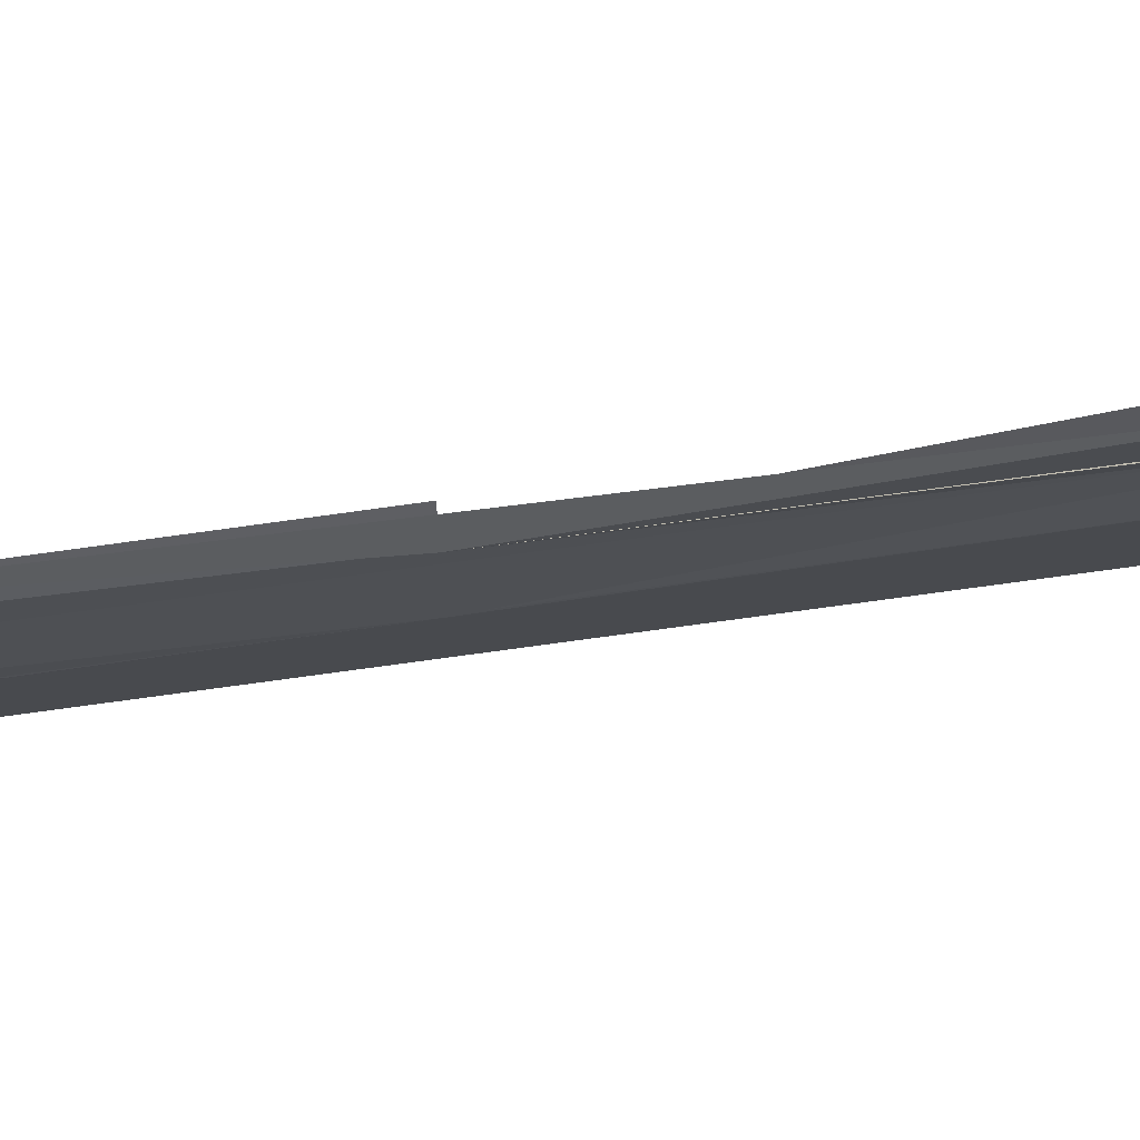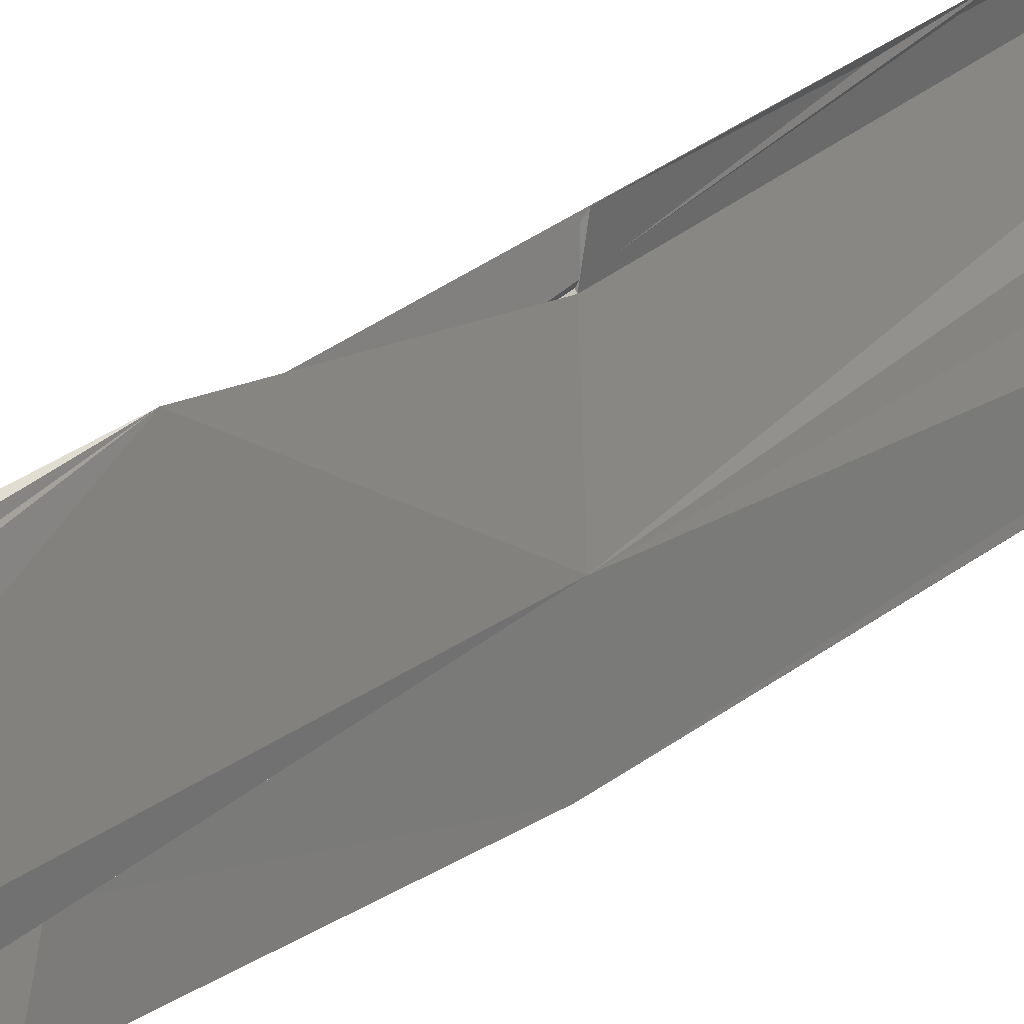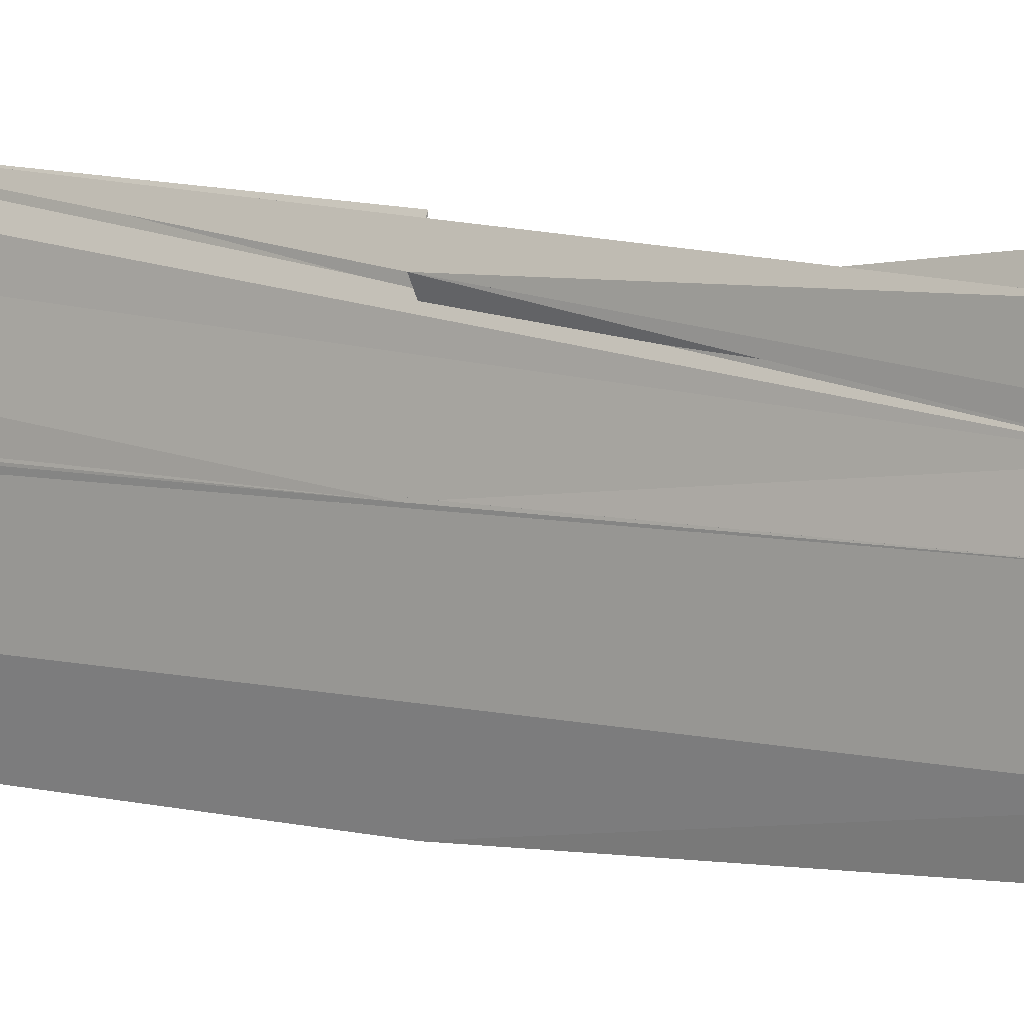
<metadata>
{"format":"obj","ext":"obj","renderer":"f3d","projection":"perspective","resolution":1024,"background":"white","views":[{"elev":78.8,"azim":-97.7,"up":"+Y"},{"elev":20.2,"azim":30.4,"up":"+Y"},{"elev":10.2,"azim":-54.6,"up":"+Y"}]}
</metadata>
<code>
o algae_cube_Cube
v -0.005614 0.08745 3.387
v 0.003358 0.09415 -3.345
v 0.000977 0.09475 3.341
v -0.006809 -0.06519 4.362
v 0.001127 -0.0559 -4.303
v 0.004864 -0.06302 4.348
v -0.003624 0.06624 -0
v 0.005435 0.0808 0
v 0.000953 -0.07967 0
v 0.004086 0.023 -3.799
v 0.006976 0.01957 3.821
v -0.007119 0.008078 -0
v 0.000867 -0.06877 -2.192
v -0.001177 0.09245 -1.678
v -0.005886 0.01028 -1.94
v 0.00184 0.09411 1.701
v 0.007042 -0.05821 2.196
v -0.005673 -0.05759 2.194
v -0.007232 -0.002357 2.014
v 0.004667 0.02084 1.939
v 0.003668 0.08878 -2.534
v 0.007654 -0.06709 -3.28
v -0.003941 -0.06154 -3.254
v -0.005997 0.08018 -0.8283
v 0.006293 0.07073 -0.8429
v -0.000972 0.01571 -0.9276
v 0.00087 0.08514 0.8651
v -0.003289 -0.0821 1.137
v -0.001264 0.007208 0.9916
v 0.005746 0.01859 0.9731
v -0.002301 0.0886 0.8595
v 0.006061 0.09721 2.505
v -0.001095 -0.05666 3.245
v -0.006799 0.01953 2.879
v 0.007412 -0.02485 4.104
v -0.007404 -0.02203 -4.086
v 0.004727 -0.01786 0
v -0.001285 -0.03136 4.146
v -0.001025 -0.02235 2.079
v 0.005209 -0.05365 2.181
v 0.000859 -0.03916 -3.147
v -0.007279 -0.04483 -3.174
v 0.001342 -0.01631 1.03
v -0.006615 -0.02626 1.046
v -0.006776 -0.03575 3.144
v 0.001203 0.04832 3.637
v 0.001721 0.05678 0
v 0.001274 0.04956 1.846
v -0.006377 0.04191 1.871
v -0.003905 0.05656 -2.688
v 0.001286 0.05891 -2.677
v 0.000911 0.04784 -0.8782
v -0.002576 0.05112 -0.8731
v -0.000841 0.05232 0.9184
v 0.001315 0.03992 0.9385
v 0.006642 0.04943 2.735
v -0.001842 0.04714 2.746
v 0.006309 -0.05235 0.5441
v -0.007023 0.01644 0.4883
v 0.007115 0.000123 0.5015
v -0.00237 0.09663 0.4232
v 0.003655 -0.03204 0.5277
v -0.000728 0.04047 0.4688
v 0.007703 -0.0609 -0.5228
v -0.005846 -0.05725 -0.52
v -0.00724 -0.002162 -0.4776
v 0.0065 -0.02243 -0.4932
v 0.001087 0.05037 -0.4371
v -0.002418 0.06049 -0.4293
v -0.007952 -0.06903 -1.626
v -0.002926 0.01261 -1.432
v -0.000853 -0.04308 -1.564
v -0.000716 0.05027 -1.343
v 0.004056 0.07672 -2.16
v -0.000898 -0.06182 -2.713
v -0.001121 -0.01248 -2.516
v 0.00187 -0.03681 -2.613
v 0.006757 0.03999 -2.306
v 0.005864 0.07336 -3.017
v 0.005971 -0.06416 -3.779
v -0.000884 -0.08148 -3.875
v 0.005943 0.01521 -3.34
v -0.001577 0.01864 -3.321
v 0.007335 -0.02814 -3.58
v 0.000892 0.04784 -3.159
v -0.002858 0.05051 -3.144
v -0.001145 -0.06603 2.756
v -0.006318 0.001967 2.482
v 0.000763 0.01674 2.422
v -0.001588 0.08462 2.149
v -0.00093 -0.01799 2.562
v -0.00646 0.05676 2.261
v 0.006977 0.02075 1.454
v -0.006337 0.07413 3.044
v -0.006243 -0.0605 3.798
v -0.002164 0.009861 3.404
v 0.007086 0.01039 3.401
v -0.000847 -0.04518 3.712
v 0.003004 -0.02158 3.58
v -0.001318 0.05457 3.154
v 0.005471 0.09604 2.737
v 0.007559 -0.08277 3.674
v 0.006103 0.05829 2.934
v -0.00584 0.06398 2.905
v -0.002402 0.09243 3.149
v 0.001086 0.09068 3.159
v -0.005902 -0.05516 4.033
v -0.000821 0.008528 3.651
v 0.006598 0.01155 3.633
v -0.002819 0.04477 3.434
v -0.003449 0.09489 2.312
v 0.006103 0.0928 2.321
v 0.00113 -0.0762 3.068
v 0.000757 0.02134 2.637
v 0.001658 -0.03164 2.871
v -0.002806 -0.02002 2.819
v -0.003312 0.04662 2.525
v 0.004566 0.09092 1.917
v 0.007911 -0.05953 2.465
v -0.001254 -0.06404 2.481
v -0.004357 -0.008008 2.277
v 0.002405 0.01981 2.176
v -0.001494 -0.01553 2.305
v -0.006629 0.0506 2.064
v 0.000733 0.05991 2.03
v -0.006194 0.0881 1.505
v 0.001805 0.08951 1.501
v -0.001412 0.02226 1.693
v -0.000838 -0.02897 1.838
v -0.006605 0.04294 1.634
v 0.008133 -0.07836 1.413
v 0.005663 0.02347 1.206
v -0.00741 -0.01585 1.286
v -0.000719 0.05549 1.142
v -0.001414 0.09626 1.059
v -0.001422 0.08679 0.6468
v 0.001035 -0.06619 0.8331
v -0.00805 -0.07183 0.8399
v -0.006962 0.02214 0.7255
v 0.003835 -0.02773 0.7862
v -0.000722 0.04522 0.6974
v 0.005899 0.09458 0.2124
v 0.00211 -0.06692 0.278
v -0.006782 0.01532 0.2446
v -0.006793 -0.04046 0.2672
v 0.001193 -0.02262 0.26
v -0.001684 0.04196 0.2338
v -0.00078 0.08088 0.218
v 0.005783 0.07756 -0.2081
v -0.007116 0.001114 -0.2375
v -0.006555 0.05165 -0.2181
v 0.001936 0.08927 -0.6108
v 0.006451 0.02169 -0.6888
v -0.000816 -0.02969 -0.7482
v 0.007435 -0.02234 -0.7397
v 0.002039 0.05711 -0.6479
v -0.003171 0.05403 -0.6515
v -0.005977 0.07488 -1.061
v 0.005998 0.05922 -1.091
v 0.005715 0.009382 -1.189
v -0.003192 0.01819 -1.172
v -0.002498 -0.04671 -1.298
v -0.001197 0.05086 -1.108
v 0.005417 0.09581 -1.451
v -0.004654 -0.06107 -1.887
v 0.000813 -0.0172 -1.765
v -0.000731 0.04615 -1.589
v 0.006557 0.05508 -1.564
v -0.001303 0.09792 -1.445
v -0.001796 0.09007 -1.899
v -0.002213 -0.06512 -2.457
v 0.007216 -0.003987 -2.238
v -0.002771 -0.002416 -2.232
v 0.001061 -0.02905 -2.328
v -0.003554 -0.02168 -2.301
v 0.005782 0.03825 -2.086
v 0.00588 0.08608 -2.335
v 0.007877 -0.06032 -2.977
v -0.005867 -0.05249 -2.943
v 0.000824 0.01022 -2.668
v 0.001779 -0.04117 -2.893
v -0.007604 -0.04217 -2.898
v 0.002563 0.0499 -2.494
v -0.006086 0.09738 -2.285
v 0.007965 -0.06966 -3.551
v -0.00111 -0.07402 -3.574
v 0.006229 0.02079 -3.084
v 0.00122 0.05416 -2.912
v 0.003225 0.0764 -3.229
v -0.004899 -0.07347 -4.123
v 0.00703 0.01646 -3.587
v -0.005141 -0.02501 -3.834
v 0.007092 -0.02649 -3.843
v 0.001497 0.04584 -3.411
v -0.002776 0.04583 -3.411
v -0.001502 0.09628 -3.111
f 15 165 71
f 144 12 66
f 149 156 152
f 195 192 83
f 160 174 172
f 176 170 14
f 57 111 117
f 60 142 30
f 6 32 112
f 131 93 17
f 54 136 141
f 103 109 114
f 60 62 37
f 74 183 85
f 162 161 71
f 82 10 189
f 80 82 75
f 192 36 5
f 119 89 114
f 20 122 17
f 134 31 54
f 139 63 59
f 53 163 162
f 54 141 44
f 128 39 44
f 157 150 12
f 90 49 117
f 107 4 38
f 181 22 41
f 188 82 85
f 30 93 140
f 152 158 53
f 70 72 71
f 70 71 165
f 71 73 167
f 167 15 71
f 67 64 9
f 12 150 66
f 65 70 165
f 15 167 173
f 173 76 182
f 182 175 165
f 175 171 165
f 75 179 178
f 171 75 9
f 75 178 166
f 178 13 166
f 160 52 156
f 75 166 9
f 9 166 67
f 15 173 182
f 166 160 67
f 165 15 182
f 154 65 165
f 66 154 165
f 66 165 144
f 165 171 144
f 160 156 153
f 153 155 67
f 160 153 67
f 9 145 171
f 145 144 171
f 149 68 156
f 195 36 192
f 192 190 81
f 81 83 192
f 83 86 195
f 13 178 181
f 181 77 174
f 176 168 164
f 164 169 52
f 169 158 52
f 158 159 25
f 25 152 156
f 156 52 158
f 52 160 176
f 13 181 174
f 176 164 52
f 158 25 156
f 166 13 174
f 160 166 174
f 172 176 160
f 169 164 14
f 164 168 176
f 14 164 176
f 57 104 111
f 137 58 62
f 61 63 141
f 141 136 31
f 27 55 142
f 55 30 142
f 61 141 31
f 61 31 27
f 140 137 62
f 30 43 140
f 142 61 27
f 30 140 60
f 140 62 60
f 104 101 106
f 106 3 1
f 38 4 6
f 106 1 38
f 111 104 106
f 112 111 106
f 106 38 6
f 6 35 109
f 35 11 109
f 11 46 109
f 109 99 97
f 103 56 32
f 109 97 103
f 112 106 6
f 6 109 103
f 6 103 32
f 17 18 120
f 120 87 91
f 91 123 39
f 39 129 128
f 128 133 91
f 133 28 91
f 93 127 20
f 127 126 48
f 126 130 49
f 49 118 16
f 48 125 122
f 49 16 48
f 127 48 20
f 126 49 48
f 28 131 120
f 91 28 120
f 91 39 128
f 17 120 131
f 20 40 93
f 40 17 93
f 48 122 20
f 54 31 136
f 11 35 109
f 35 6 109
f 6 102 113
f 6 113 115
f 109 46 11
f 97 99 109
f 103 97 109
f 6 115 109
f 115 114 109
f 122 125 48
f 48 16 118
f 118 49 114
f 49 124 121
f 88 49 121
f 88 92 90
f 90 111 112
f 112 32 56
f 112 56 103
f 88 90 114
f 90 112 114
f 49 88 114
f 122 48 118
f 122 118 114
f 122 114 89
f 112 103 114
f 62 58 143
f 37 47 142
f 47 8 7
f 63 7 147
f 8 149 7
f 7 148 147
f 63 61 47
f 61 142 47
f 47 7 63
f 142 60 37
f 62 143 146
f 62 146 37
f 50 184 85
f 184 177 74
f 74 78 176
f 184 74 85
f 23 42 50
f 83 81 186
f 186 23 83
f 23 50 83
f 74 176 183
f 176 172 174
f 174 77 181
f 195 86 83
f 5 36 83
f 36 195 83
f 191 193 10
f 193 5 10
f 176 174 180
f 183 176 180
f 174 181 180
f 5 83 194
f 83 50 85
f 189 196 2
f 189 2 10
f 10 5 194
f 194 83 85
f 183 51 21
f 21 79 85
f 194 189 10
f 183 21 85
f 70 65 72
f 65 154 72
f 154 66 71
f 66 150 71
f 151 69 157
f 157 53 71
f 53 26 71
f 163 158 169
f 163 169 167
f 151 157 71
f 150 151 71
f 71 72 154
f 161 163 71
f 163 167 71
f 73 71 167
f 162 71 26
f 194 85 82
f 82 191 10
f 2 196 189
f 189 194 82
f 10 2 189
f 171 175 173
f 175 182 76
f 173 175 76
f 173 167 50
f 167 169 50
f 14 170 176
f 171 173 23
f 169 14 50
f 14 176 74
f 176 78 74
f 74 177 184
f 50 42 173
f 42 23 173
f 74 184 50
f 14 74 50
f 178 179 75
f 178 75 181
f 75 171 186
f 181 75 188
f 41 22 181
f 22 178 181
f 183 180 181
f 188 75 82
f 21 51 183
f 183 181 188
f 21 183 79
f 79 183 188
f 186 185 80
f 80 84 193
f 193 191 82
f 82 187 188
f 188 85 79
f 186 80 75
f 80 193 82
f 171 23 186
f 81 190 186
f 190 192 186
f 80 185 186
f 193 84 80
f 5 193 80
f 5 80 186
f 5 186 192
f 115 113 119
f 119 122 89
f 114 115 119
f 119 113 17
f 113 33 17
f 33 45 116
f 45 34 116
f 17 40 20
f 120 18 33
f 18 17 33
f 91 87 120
f 33 116 91
f 91 120 33
f 122 119 17
f 134 135 31
f 139 141 63
f 162 26 53
f 163 161 162
f 44 29 54
f 141 139 144
f 139 59 144
f 145 9 44
f 9 64 37
f 37 64 67
f 67 155 153
f 146 9 37
f 138 28 44
f 143 58 138
f 146 143 44
f 8 47 156
f 47 37 156
f 68 149 156
f 149 8 156
f 153 156 37
f 143 138 44
f 146 44 9
f 67 153 37
f 144 145 44
f 141 144 44
f 127 93 132
f 132 30 55
f 27 31 135
f 132 55 127
f 55 27 127
f 130 126 49
f 126 127 27
f 49 126 54
f 39 19 29
f 19 49 29
f 27 135 134
f 54 29 49
f 29 44 39
f 27 134 126
f 134 54 126
f 128 129 39
f 44 28 133
f 133 128 44
f 148 7 149
f 149 152 147
f 152 24 53
f 152 53 147
f 147 148 149
f 59 63 144
f 63 147 144
f 12 144 147
f 157 69 151
f 147 53 157
f 12 147 157
f 157 151 150
f 116 34 45
f 33 113 6
f 113 102 6
f 116 45 33
f 91 116 33
f 33 6 4
f 91 33 123
f 33 4 107
f 107 95 98
f 110 105 94
f 94 104 57
f 110 94 57
f 19 39 123
f 121 124 49
f 49 19 117
f 19 123 117
f 117 123 107
f 88 121 49
f 90 92 88
f 90 88 49
f 100 110 57
f 96 100 57
f 96 57 117
f 98 108 96
f 107 98 96
f 107 96 117
f 123 33 107
f 117 111 90
f 104 94 105
f 110 100 96
f 104 105 110
f 106 101 104
f 1 3 104
f 3 106 104
f 104 110 96
f 96 108 38
f 108 98 38
f 98 95 107
f 1 104 96
f 38 1 96
f 38 98 107
f 181 178 22
f 188 187 82
f 138 58 137
f 140 43 30
f 138 137 28
f 137 140 131
f 131 28 137
f 132 93 30
f 93 131 140
f 53 24 152
f 152 25 159
f 158 163 53
f 152 159 158

</code>
